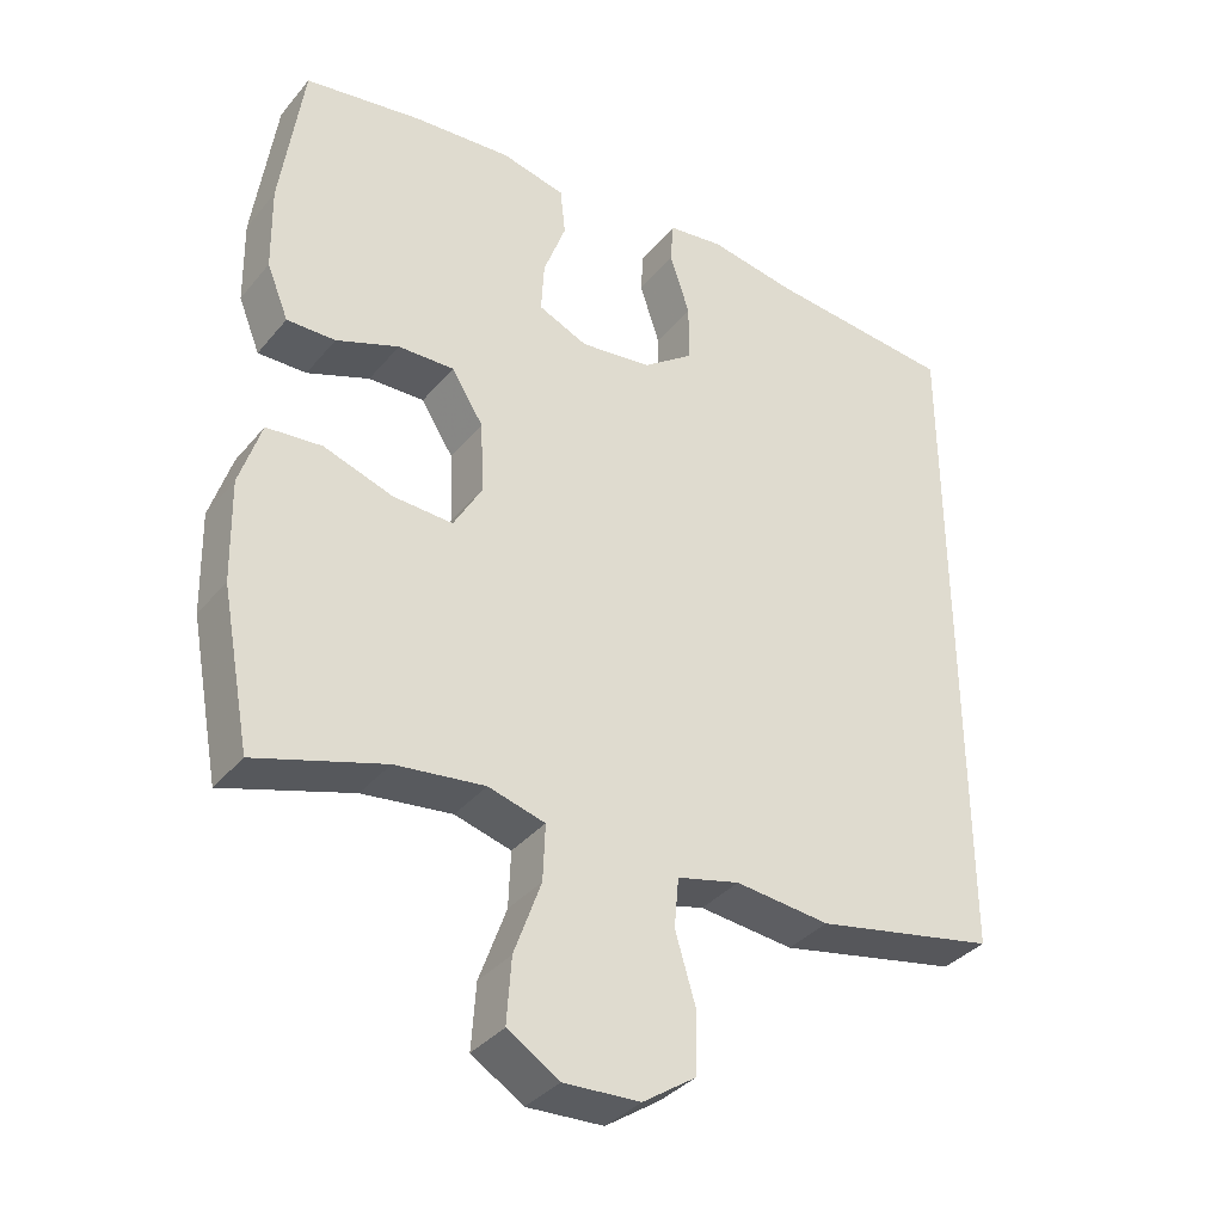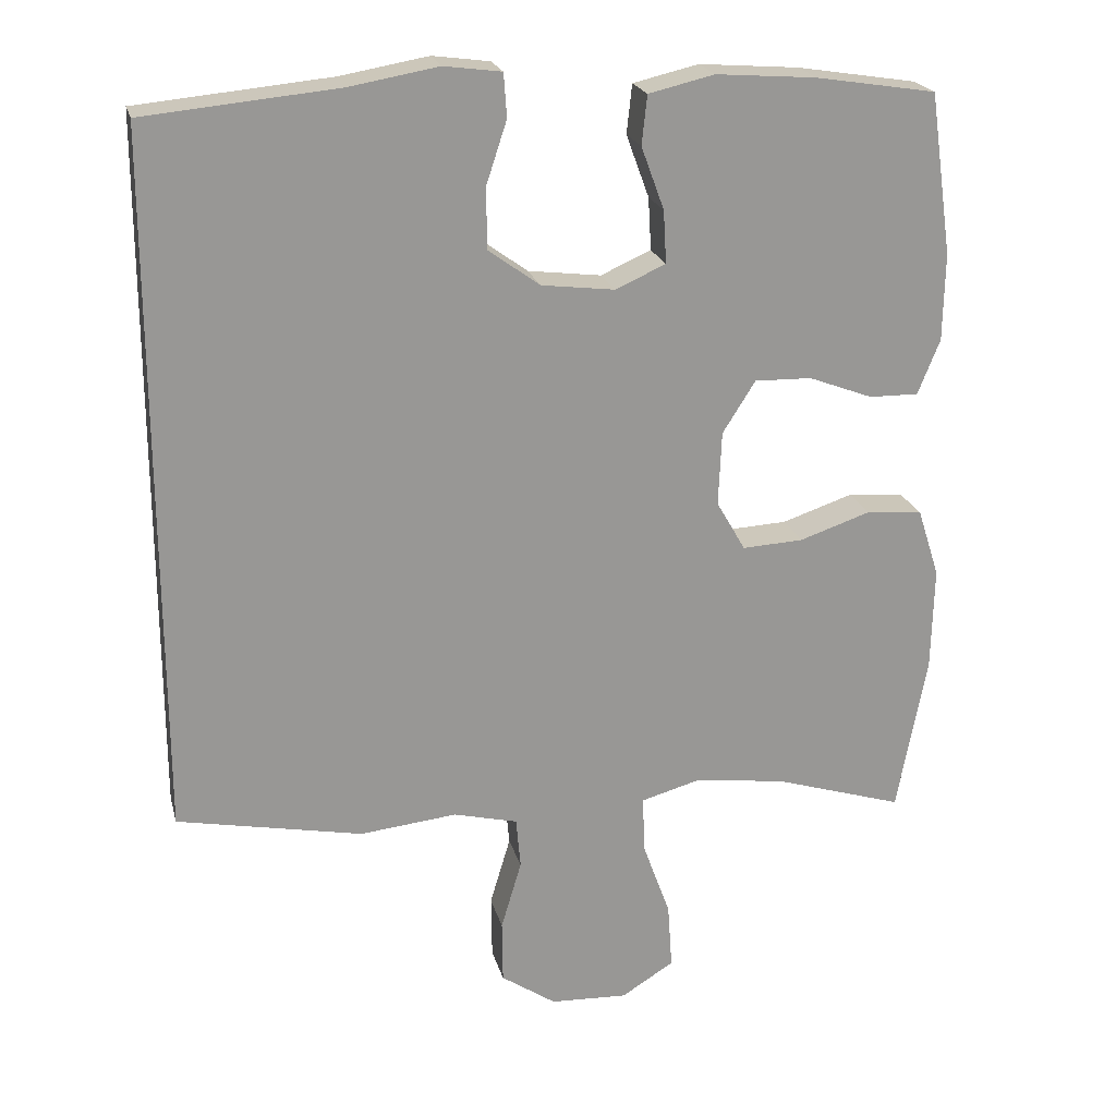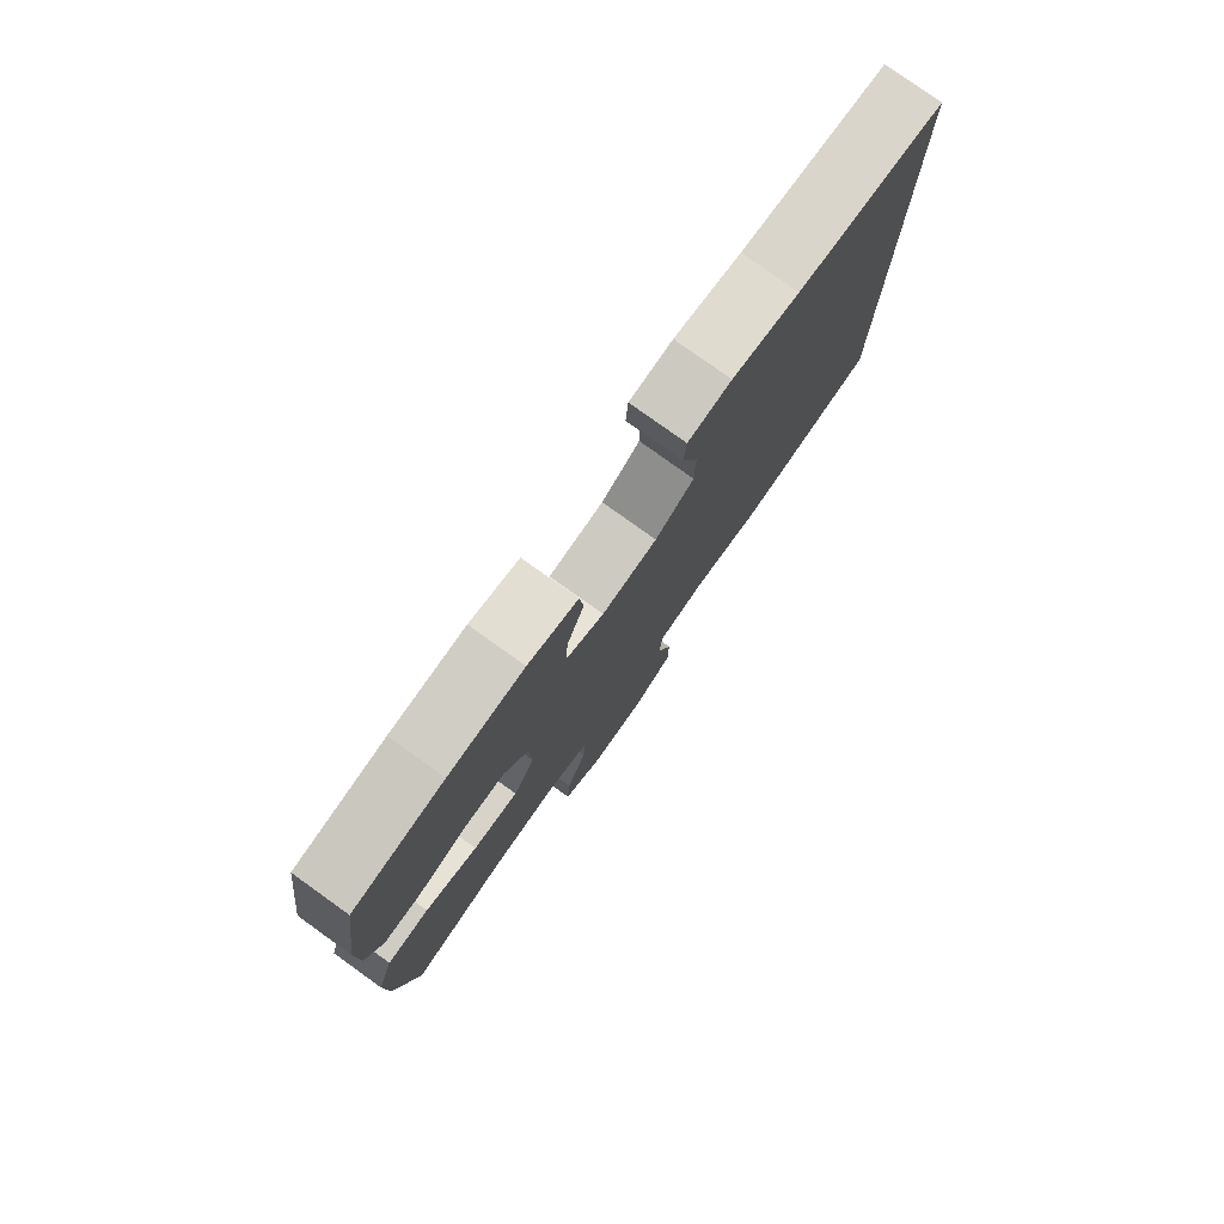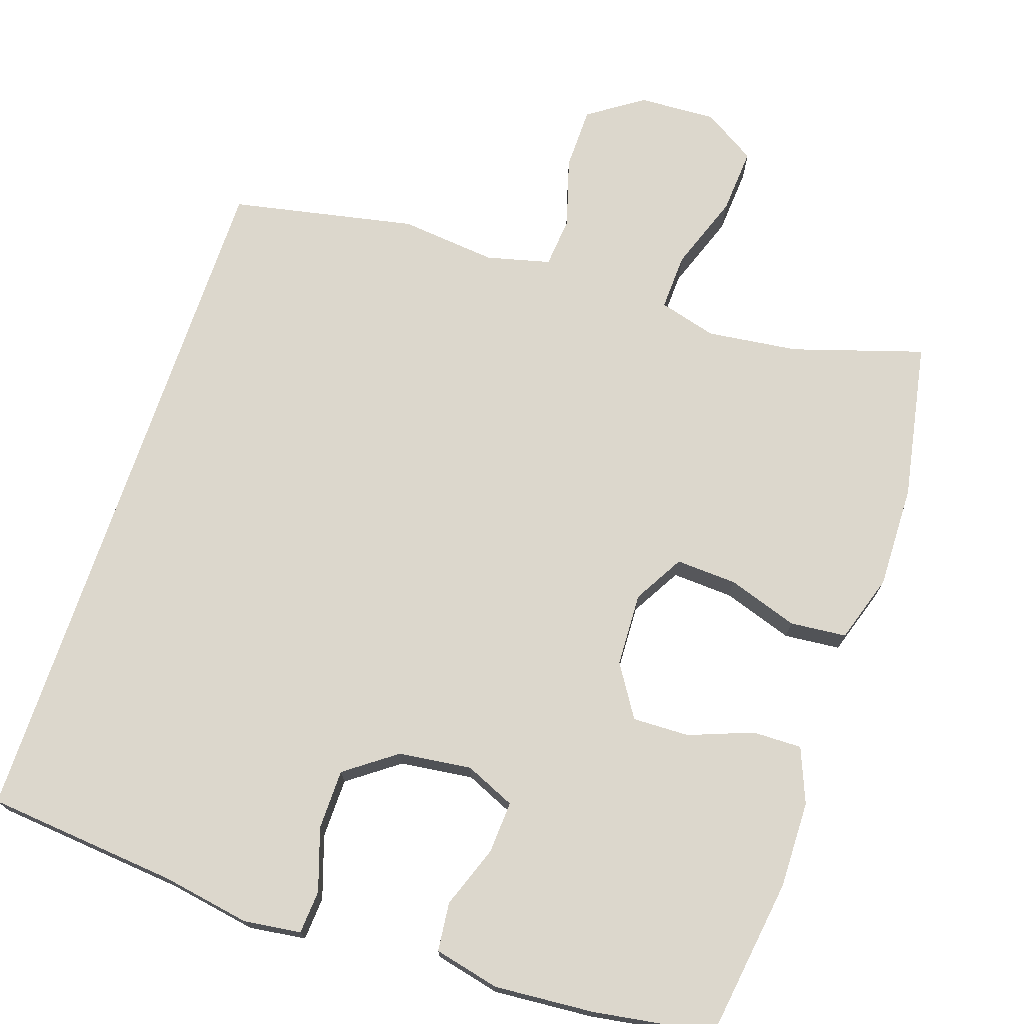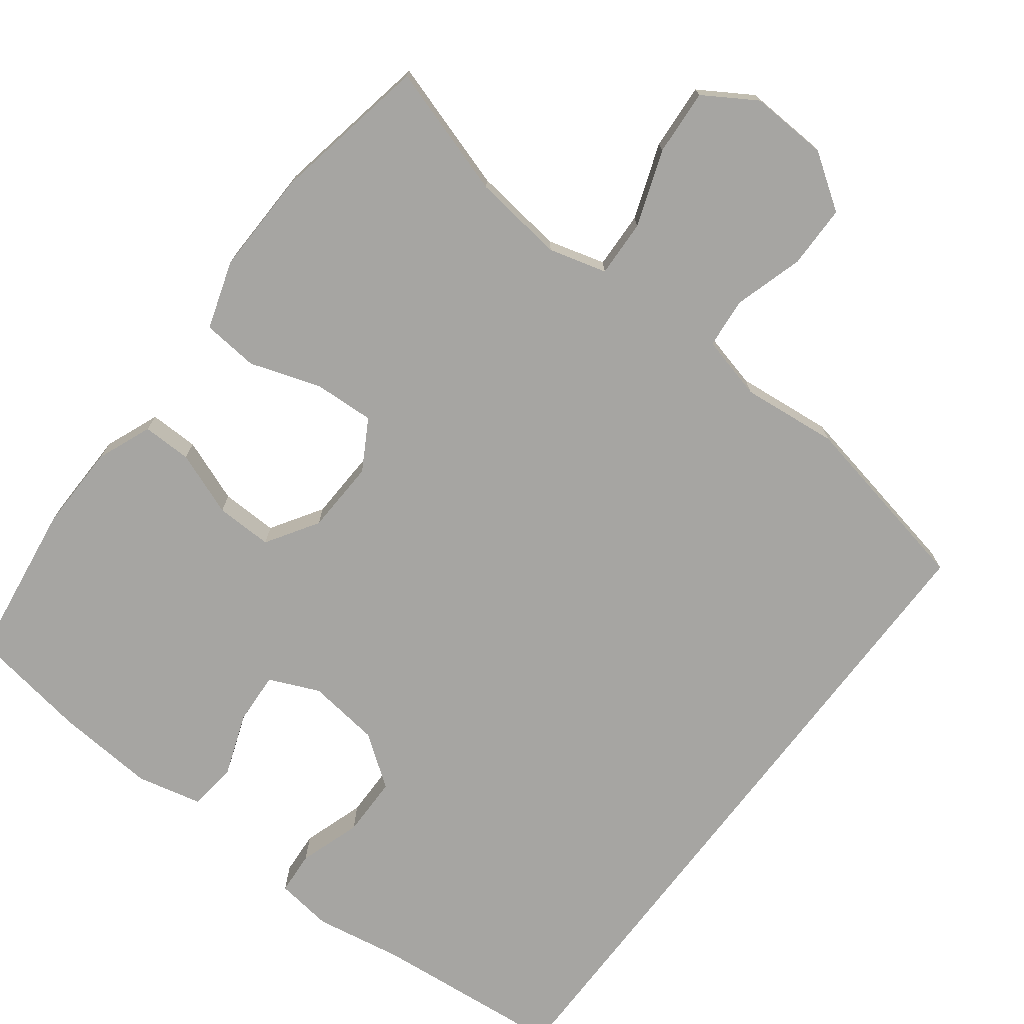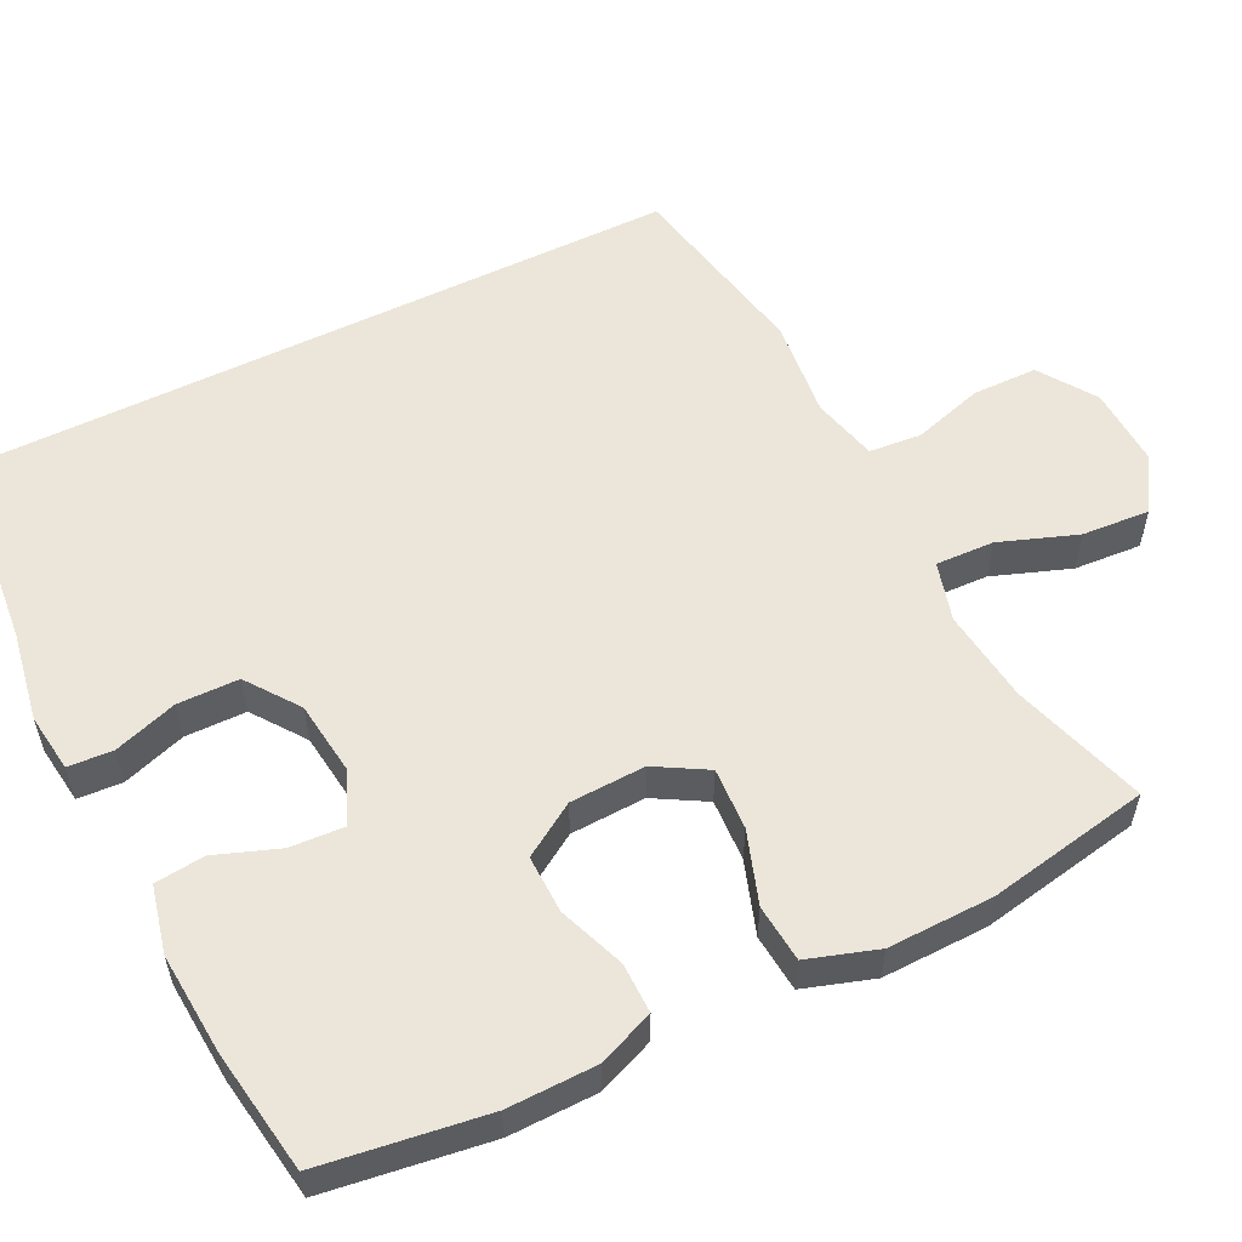
<metadata>
{"format":"obj","ext":"obj","renderer":"f3d","projection":"perspective","resolution":1024,"background":"white","views":[{"elev":-36.0,"azim":145.8,"up":"+Z"},{"elev":21.7,"azim":-13.8,"up":"+Z"},{"elev":79.1,"azim":125.6,"up":"+Z"},{"elev":72.9,"azim":18.6,"up":"+Y"},{"elev":-73.8,"azim":142.8,"up":"+Y"},{"elev":56.2,"azim":63.8,"up":"+Y"}]}
</metadata>
<code>
v 0.5 0.07 0.5
v 0.53 0.07 0.288
v 0.528 0.07 0.174
v 0.499 0.07 0.102
v 0.434 0.07 0.103
v 0.35 0.07 0.135
v 0.275 0.07 0.137
v 0.232 0.07 0.069
v 0.228 0.07 -0.028
v 0.266 0.07 -0.094
v 0.346 0.07 -0.09
v 0.439 0.07 -0.059
v 0.513 0.07 -0.066
v 0.542 0.07 -0.156
v 0.539 0.07 -0.292
v 0.5 0.07 -0.5
v 0.328 0.07 -0.446
v 0.208 0.07 -0.431
v 0.132 0.07 -0.452
v 0.135 0.07 -0.527
v 0.171 0.07 -0.627
v 0.177 0.07 -0.714
v 0.108 0.07 -0.757
v 0.006 0.07 -0.752
v -0.066 0.07 -0.703
v -0.067 0.07 -0.62
v -0.04 0.07 -0.529
v -0.046 0.07 -0.462
v -0.13 0.07 -0.441
v -0.257 0.07 -0.454
v -0.5 0.07 -0.405
v -0.5 0.07 0.516
v -0.246 0.07 0.54
v -0.13 0.07 0.56
v -0.055 0.07 0.55
v -0.051 0.07 0.493
v -0.078 0.07 0.411
v -0.077 0.07 0.332
v -0.01 0.07 0.283
v 0.086 0.07 0.271
v 0.152 0.07 0.3
v 0.148 0.07 0.369
v 0.118 0.07 0.451
v 0.125 0.07 0.515
v 0.211 0.07 0.535
v 0.342 0.07 0.525
v 0.5 0 0.5
v 0.53 0 0.288
v 0.528 0 0.174
v 0.499 0 0.102
v 0.434 0 0.103
v 0.35 0 0.135
v 0.275 0 0.137
v 0.232 0 0.069
v 0.228 0 -0.028
v 0.266 0 -0.094
v 0.346 0 -0.09
v 0.439 0 -0.059
v 0.513 0 -0.066
v 0.542 0 -0.156
v 0.539 0 -0.292
v 0.5 0 -0.5
v 0.328 0 -0.446
v 0.208 0 -0.431
v 0.132 0 -0.452
v 0.135 0 -0.527
v 0.171 0 -0.627
v 0.177 0 -0.714
v 0.108 0 -0.757
v 0.006 0 -0.752
v -0.066 0 -0.703
v -0.067 0 -0.62
v -0.04 0 -0.529
v -0.046 0 -0.462
v -0.13 0 -0.441
v -0.257 0 -0.454
v -0.5 0 -0.405
v -0.5 0 0.516
v -0.246 0 0.54
v -0.13 0 0.56
v -0.055 0 0.55
v -0.051 0 0.493
v -0.078 0 0.411
v -0.077 0 0.332
v -0.01 0 0.283
v 0.086 0 0.271
v 0.152 0 0.3
v 0.148 0 0.369
v 0.118 0 0.451
v 0.125 0 0.515
v 0.211 0 0.535
v 0.342 0 0.525
f 4 5 6
f 3 4 6
f 2 3 6
f 1 2 6
f 46 1 6
f 45 46 6
f 44 45 6
f 43 44 6
f 42 43 6
f 41 42 6 7
f 40 41 7 8
f 39 40 8 9
f 38 39 9 10
f 35 36 37
f 34 35 37
f 33 34 37
f 33 37 38
f 32 33 38
f 31 32 38
f 30 31 38
f 29 30 38
f 28 29 38 10
f 25 26 27
f 24 25 27
f 23 24 27
f 22 23 27
f 21 22 27
f 20 21 27
f 19 20 27 28
f 28 10 11
f 19 28 11
f 18 19 11
f 15 16 17
f 14 15 17
f 13 14 17
f 12 13 17
f 11 12 17
f 11 17 18
f 52 51 50
f 52 50 49
f 52 49 48
f 52 48 47
f 52 47 92
f 52 92 91
f 52 91 90
f 52 90 89
f 52 89 88
f 53 52 88 87
f 54 53 87 86
f 55 54 86 85
f 56 55 85 84
f 83 82 81
f 83 81 80
f 83 80 79
f 84 83 79
f 84 79 78
f 84 78 77
f 84 77 76
f 84 76 75
f 56 84 75 74
f 73 72 71
f 73 71 70
f 73 70 69
f 73 69 68
f 73 68 67
f 73 67 66
f 74 73 66 65
f 57 56 74
f 57 74 65
f 57 65 64
f 63 62 61
f 63 61 60
f 63 60 59
f 63 59 58
f 63 58 57
f 64 63 57
f 1 47 48 2
f 2 48 49 3
f 3 49 50 4
f 4 50 51 5
f 5 51 52 6
f 6 52 53 7
f 7 53 54 8
f 8 54 55 9
f 9 55 56 10
f 10 56 57 11
f 11 57 58 12
f 12 58 59 13
f 13 59 60 14
f 14 60 61 15
f 15 61 62 16
f 16 62 63 17
f 17 63 64 18
f 18 64 65 19
f 19 65 66 20
f 20 66 67 21
f 21 67 68 22
f 22 68 69 23
f 23 69 70 24
f 24 70 71 25
f 25 71 72 26
f 26 72 73 27
f 27 73 74 28
f 28 74 75 29
f 29 75 76 30
f 30 76 77 31
f 31 77 78 32
f 32 78 79 33
f 33 79 80 34
f 34 80 81 35
f 35 81 82 36
f 36 82 83 37
f 37 83 84 38
f 38 84 85 39
f 39 85 86 40
f 40 86 87 41
f 41 87 88 42
f 42 88 89 43
f 43 89 90 44
f 44 90 91 45
f 45 91 92 46
f 46 92 47 1

</code>
